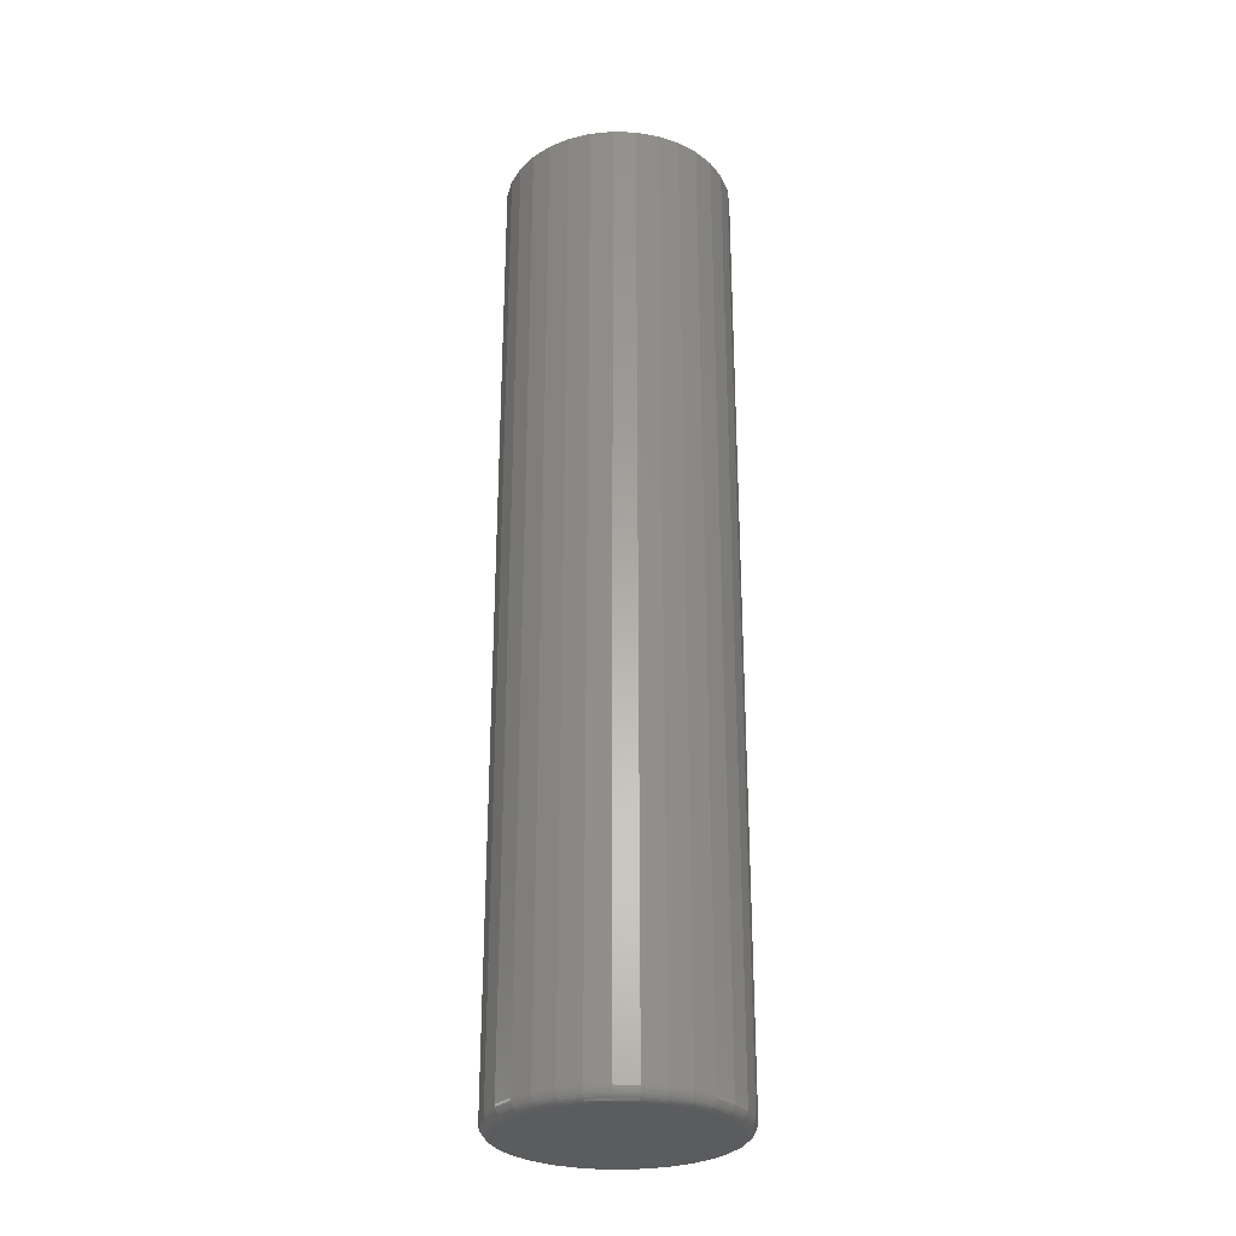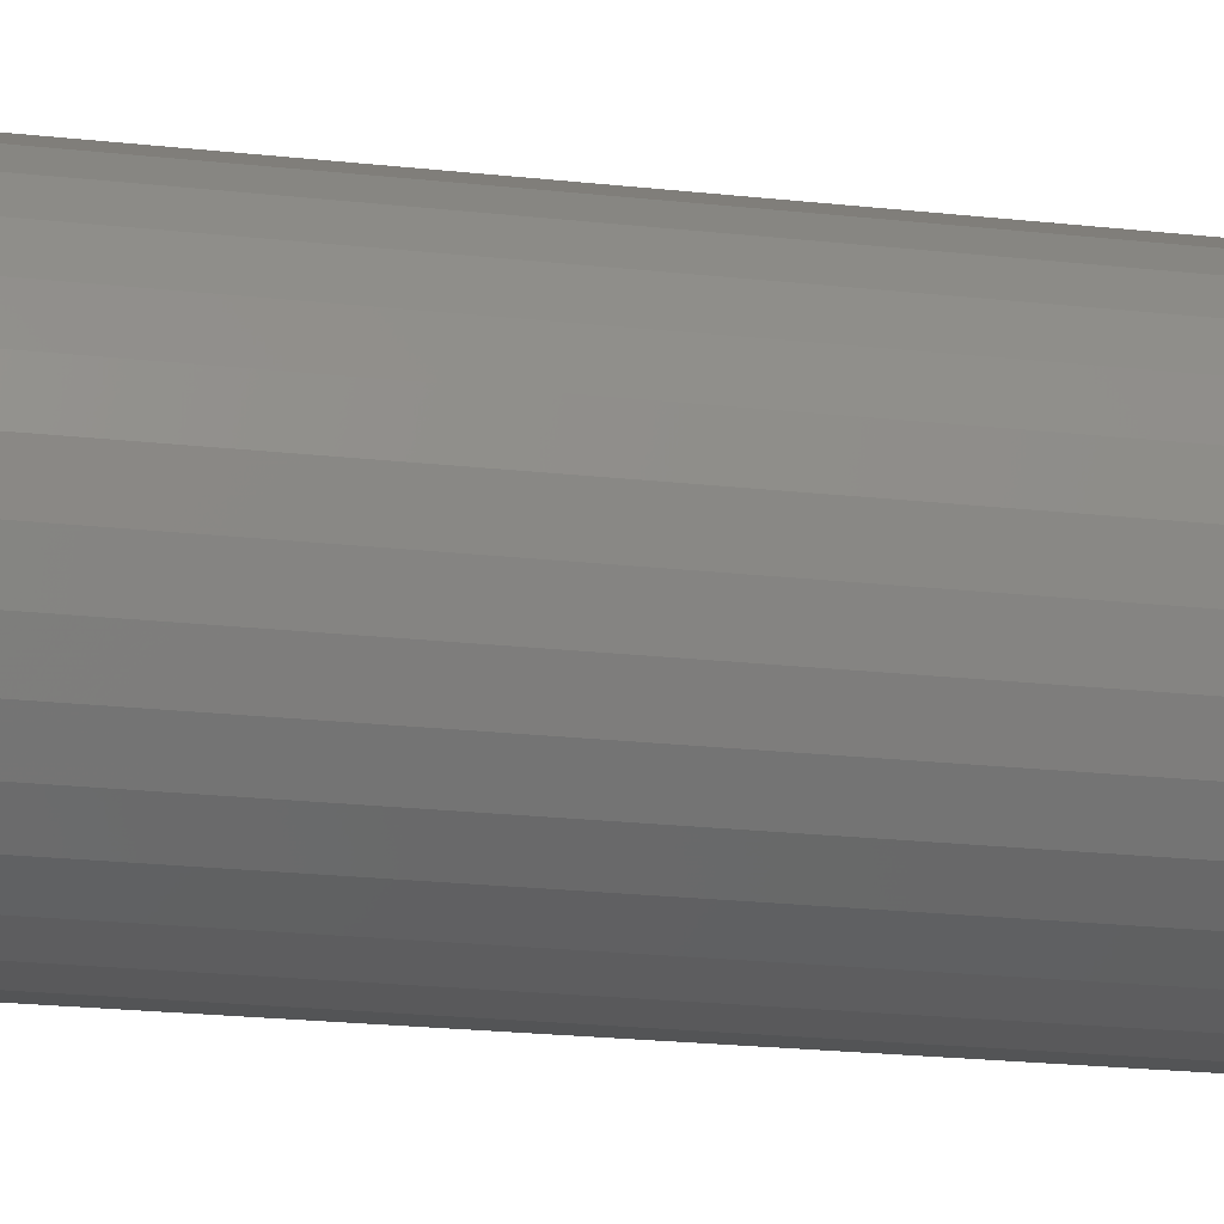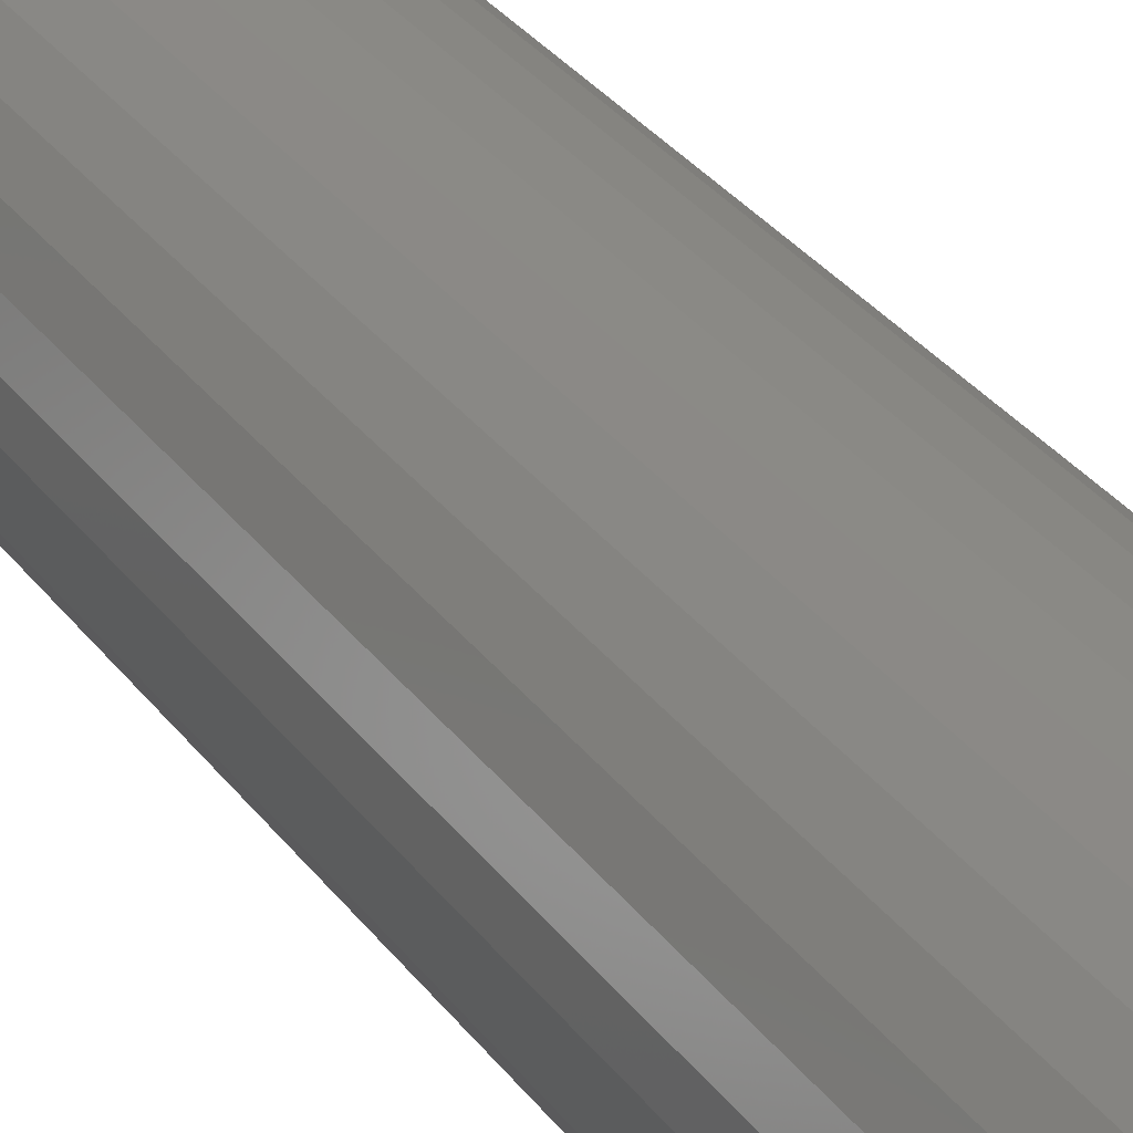
<metadata>
{"format":"stl","ext":"stl","renderer":"f3d","projection":"perspective","resolution":1024,"background":"white","views":[{"elev":-28.4,"azim":126.2,"up":"+Z"},{"elev":-16.8,"azim":76.0,"up":"+Y"},{"elev":30.1,"azim":151.1,"up":"+Y"}]}
</metadata>
<code>
# stl→obj: 320 verts, 636 faces
v 0.5044 0.07903 0
v 0.5182 0.07766 0
v 0.4905 0.07766 0
v 0.4771 0.07361 0
v 0.5316 0.07361 0
v 0.4648 0.06704 0
v 0.5439 0.06704 0
v 0.4541 0.05819 0
v 0.5547 0.05819 0
v 0.4452 0.04742 0
v 0.5635 0.04742 0
v 0.5547 -0.04241 0
v 0.4541 -0.04241 0
v 0.5635 -0.03163 0
v 0.4648 -0.05125 0
v 0.5439 -0.05125 0
v 0.4771 -0.05783 0
v 0.5316 -0.05783 0
v 0.4905 -0.06187 0
v 0.5182 -0.06187 0
v 0.5044 -0.06324 0
v 0.4452 -0.03163 0
v 0.4386 -0.01933 0
v 0.5701 -0.01933 0
v 0.4346 -0.005983 0
v 0.5741 -0.005983 0
v 0.4332 0.007895 0
v 0.5755 0.007895 0
v 0.4346 0.02177 0
v 0.5741 0.02177 0
v 0.4386 0.03512 0
v 0.5701 0.03512 0
v 0.5833 0.007895 0.007812
v 0.5833 0.007895 0.6641
v 0.5818 -0.007507 0.007812
v 0.5818 -0.007507 0.6641
v 0.5773 -0.02232 0.007812
v 0.5773 -0.02232 0.6641
v 0.57 -0.03597 0.007812
v 0.57 -0.03597 0.6641
v 0.5602 -0.04793 0.007812
v 0.5602 -0.04793 0.6641
v 0.5482 -0.05775 0.007812
v 0.5482 -0.05775 0.6641
v 0.5346 -0.06504 0.007812
v 0.5346 -0.06504 0.6641
v 0.5198 -0.06954 0.007812
v 0.5198 -0.06954 0.6641
v 0.5044 -0.07105 0.007812
v 0.5044 -0.07105 0.6641
v 0.489 -0.06954 0.007812
v 0.489 -0.06954 0.6641
v 0.4741 -0.06504 0.007812
v 0.4741 -0.06504 0.6641
v 0.4605 -0.05775 0.007812
v 0.4605 -0.05775 0.6641
v 0.4485 -0.04793 0.007812
v 0.4485 -0.04793 0.6641
v 0.4387 -0.03597 0.007812
v 0.4387 -0.03597 0.6641
v 0.4314 -0.02232 0.007812
v 0.4314 -0.02232 0.6641
v 0.4269 -0.007507 0.007812
v 0.4269 -0.007507 0.6641
v 0.4254 0.007895 0.007812
v 0.4254 0.007895 0.6641
v 0.4269 0.0233 0.007812
v 0.4269 0.0233 0.6641
v 0.4314 0.03811 0.007812
v 0.4314 0.03811 0.6641
v 0.4387 0.05176 0.007812
v 0.4387 0.05176 0.6641
v 0.4485 0.06372 0.007812
v 0.4485 0.06372 0.6641
v 0.4605 0.07354 0.007812
v 0.4605 0.07354 0.6641
v 0.4741 0.08083 0.007812
v 0.4741 0.08083 0.6641
v 0.489 0.08533 0.007812
v 0.489 0.08533 0.6641
v 0.5044 0.08684 0.007812
v 0.5044 0.08684 0.6641
v 0.5198 0.08533 0.007812
v 0.5198 0.08533 0.6641
v 0.5346 0.08083 0.007812
v 0.5346 0.08083 0.6641
v 0.5482 0.07354 0.007812
v 0.5482 0.07354 0.6641
v 0.5602 0.06372 0.007812
v 0.5602 0.06372 0.6641
v 0.57 0.05176 0.007812
v 0.57 0.05176 0.6641
v 0.5773 0.03811 0.007812
v 0.5773 0.03811 0.6641
v 0.5818 0.0233 0.007812
v 0.5818 0.0233 0.6641
v 0.4256 0.007895 0.006288
v 0.4271 0.02327 0.006288
v 0.426 0.007895 0.004823
v 0.4275 0.02318 0.004823
v 0.4267 0.007895 0.003472
v 0.4282 0.02304 0.003472
v 0.4277 0.007895 0.002288
v 0.4292 0.02285 0.002288
v 0.4289 0.007895 0.001317
v 0.4303 0.02262 0.001317
v 0.4302 0.007895 0.0005947
v 0.4317 0.02236 0.0005947
v 0.4317 0.007895 0.0001501
v 0.4331 0.02207 0.0001501
v 0.5816 0.02327 0.006288
v 0.5832 0.007895 0.006288
v 0.5812 0.02318 0.004823
v 0.5827 0.007895 0.004823
v 0.5805 0.02304 0.003472
v 0.582 0.007895 0.003472
v 0.5795 0.02285 0.002288
v 0.581 0.007895 0.002288
v 0.5784 0.02262 0.001317
v 0.5798 0.007895 0.001317
v 0.5771 0.02236 0.0005947
v 0.5785 0.007895 0.0005947
v 0.5756 0.02207 0.0001501
v 0.577 0.007895 0.0001501
v 0.5772 0.03805 0.006288
v 0.5767 0.03788 0.004823
v 0.5761 0.0376 0.003472
v 0.5752 0.03723 0.002288
v 0.5741 0.03678 0.001317
v 0.5728 0.03626 0.0005947
v 0.5715 0.0357 0.0001501
v 0.5699 0.05167 0.006288
v 0.5695 0.05143 0.004823
v 0.5689 0.05102 0.003472
v 0.5681 0.05048 0.002288
v 0.5671 0.04983 0.001317
v 0.566 0.04908 0.0005947
v 0.5648 0.04826 0.0001501
v 0.5601 0.06361 0.006288
v 0.5598 0.0633 0.004823
v 0.5593 0.06279 0.003472
v 0.5586 0.0621 0.002288
v 0.5577 0.06126 0.001317
v 0.5568 0.06031 0.0005947
v 0.5557 0.05927 0.0001501
v 0.5481 0.07341 0.006288
v 0.5479 0.07304 0.004823
v 0.5475 0.07244 0.003472
v 0.5469 0.07163 0.002288
v 0.5463 0.07065 0.001317
v 0.5455 0.06953 0.0005947
v 0.5447 0.06831 0.0001501
v 0.5345 0.08069 0.006288
v 0.5343 0.08028 0.004823
v 0.5341 0.07962 0.003472
v 0.5337 0.07872 0.002288
v 0.5332 0.07762 0.001317
v 0.5327 0.07638 0.0005947
v 0.5322 0.07502 0.0001501
v 0.5197 0.08518 0.006288
v 0.5196 0.08474 0.004823
v 0.5195 0.08403 0.003472
v 0.5193 0.08308 0.002288
v 0.5191 0.08192 0.001317
v 0.5188 0.0806 0.0005947
v 0.5185 0.07916 0.0001501
v 0.5044 0.08669 0.006288
v 0.5044 0.08625 0.004823
v 0.5044 0.08553 0.003472
v 0.5044 0.08455 0.002288
v 0.5044 0.08337 0.001317
v 0.5044 0.08202 0.0005947
v 0.5044 0.08055 0.0001501
v 0.489 0.08518 0.006288
v 0.4891 0.08474 0.004823
v 0.4892 0.08403 0.003472
v 0.4894 0.08308 0.002288
v 0.4896 0.08192 0.001317
v 0.4899 0.0806 0.0005947
v 0.4902 0.07916 0.0001501
v 0.4742 0.08069 0.006288
v 0.4744 0.08028 0.004823
v 0.4747 0.07962 0.003472
v 0.475 0.07872 0.002288
v 0.4755 0.07762 0.001317
v 0.476 0.07638 0.0005947
v 0.4766 0.07502 0.0001501
v 0.4606 0.07341 0.006288
v 0.4608 0.07304 0.004823
v 0.4612 0.07244 0.003472
v 0.4618 0.07163 0.002288
v 0.4624 0.07065 0.001317
v 0.4632 0.06953 0.0005947
v 0.464 0.06831 0.0001501
v 0.4486 0.06361 0.006288
v 0.449 0.0633 0.004823
v 0.4495 0.06279 0.003472
v 0.4502 0.0621 0.002288
v 0.451 0.06126 0.001317
v 0.4519 0.06031 0.0005947
v 0.453 0.05927 0.0001501
v 0.4388 0.05167 0.006288
v 0.4392 0.05143 0.004823
v 0.4398 0.05102 0.003472
v 0.4406 0.05048 0.002288
v 0.4416 0.04983 0.001317
v 0.4427 0.04908 0.0005947
v 0.4439 0.04826 0.0001501
v 0.4316 0.03805 0.006288
v 0.432 0.03788 0.004823
v 0.4326 0.0376 0.003472
v 0.4335 0.03723 0.002288
v 0.4346 0.03678 0.001317
v 0.4359 0.03626 0.0005947
v 0.4372 0.0357 0.0001501
v 0.5816 -0.007478 0.006288
v 0.5812 -0.007391 0.004823
v 0.5805 -0.00725 0.003472
v 0.5795 -0.007061 0.002288
v 0.5784 -0.00683 0.001317
v 0.5771 -0.006566 0.0005947
v 0.5756 -0.00628 0.0001501
v 0.4271 -0.007478 0.006288
v 0.4275 -0.007391 0.004823
v 0.4282 -0.00725 0.003472
v 0.4292 -0.007061 0.002288
v 0.4303 -0.00683 0.001317
v 0.4317 -0.006566 0.0005947
v 0.4331 -0.00628 0.0001501
v 0.4316 -0.02226 0.006288
v 0.432 -0.02209 0.004823
v 0.4326 -0.02181 0.003472
v 0.4335 -0.02144 0.002288
v 0.4346 -0.02099 0.001317
v 0.4359 -0.02047 0.0005947
v 0.4372 -0.01991 0.0001501
v 0.4388 -0.03588 0.006288
v 0.4392 -0.03564 0.004823
v 0.4398 -0.03523 0.003472
v 0.4406 -0.03469 0.002288
v 0.4416 -0.03404 0.001317
v 0.4427 -0.03329 0.0005947
v 0.4439 -0.03247 0.0001501
v 0.4486 -0.04782 0.006288
v 0.449 -0.04751 0.004823
v 0.4495 -0.047 0.003472
v 0.4502 -0.04631 0.002288
v 0.451 -0.04547 0.001317
v 0.4519 -0.04452 0.0005947
v 0.453 -0.04348 0.0001501
v 0.4606 -0.05762 0.006288
v 0.4608 -0.05725 0.004823
v 0.4612 -0.05665 0.003472
v 0.4618 -0.05585 0.002288
v 0.4624 -0.05486 0.001317
v 0.4632 -0.05374 0.0005947
v 0.464 -0.05252 0.0001501
v 0.4742 -0.0649 0.006288
v 0.4744 -0.06449 0.004823
v 0.4747 -0.06383 0.003472
v 0.475 -0.06293 0.002288
v 0.4755 -0.06184 0.001317
v 0.476 -0.06059 0.0005947
v 0.4766 -0.05923 0.0001501
v 0.489 -0.06939 0.006288
v 0.4891 -0.06895 0.004823
v 0.4892 -0.06824 0.003472
v 0.4894 -0.06729 0.002288
v 0.4896 -0.06613 0.001317
v 0.4899 -0.06481 0.0005947
v 0.4902 -0.06337 0.0001501
v 0.5044 -0.0709 0.006288
v 0.5044 -0.07046 0.004823
v 0.5044 -0.06974 0.003472
v 0.5044 -0.06876 0.002288
v 0.5044 -0.06758 0.001317
v 0.5044 -0.06623 0.0005947
v 0.5044 -0.06476 0.0001501
v 0.5197 -0.06939 0.006288
v 0.5196 -0.06895 0.004823
v 0.5195 -0.06824 0.003472
v 0.5193 -0.06729 0.002288
v 0.5191 -0.06613 0.001317
v 0.5188 -0.06481 0.0005947
v 0.5185 -0.06337 0.0001501
v 0.5345 -0.0649 0.006288
v 0.5343 -0.06449 0.004823
v 0.5341 -0.06383 0.003472
v 0.5337 -0.06293 0.002288
v 0.5332 -0.06184 0.001317
v 0.5327 -0.06059 0.0005947
v 0.5322 -0.05923 0.0001501
v 0.5481 -0.05762 0.006288
v 0.5479 -0.05725 0.004823
v 0.5475 -0.05665 0.003472
v 0.5469 -0.05585 0.002288
v 0.5463 -0.05486 0.001317
v 0.5455 -0.05374 0.0005947
v 0.5447 -0.05252 0.0001501
v 0.5601 -0.04782 0.006288
v 0.5598 -0.04751 0.004823
v 0.5593 -0.047 0.003472
v 0.5586 -0.04631 0.002288
v 0.5577 -0.04547 0.001317
v 0.5568 -0.04452 0.0005947
v 0.5557 -0.04348 0.0001501
v 0.5699 -0.03588 0.006288
v 0.5695 -0.03564 0.004823
v 0.5689 -0.03523 0.003472
v 0.5681 -0.03469 0.002288
v 0.5671 -0.03404 0.001317
v 0.566 -0.03329 0.0005947
v 0.5648 -0.03247 0.0001501
v 0.5772 -0.02226 0.006288
v 0.5767 -0.02209 0.004823
v 0.5761 -0.02181 0.003472
v 0.5752 -0.02144 0.002288
v 0.5741 -0.02099 0.001317
v 0.5728 -0.02047 0.0005947
v 0.5715 -0.01991 0.0001501
f 1 2 3
f 4 3 2
f 5 4 2
f 6 4 5
f 7 6 5
f 8 6 7
f 9 8 7
f 10 8 9
f 11 10 9
f 12 13 14
f 15 13 12
f 16 15 12
f 17 15 16
f 18 17 16
f 19 17 18
f 20 19 18
f 21 19 20
f 13 22 14
f 14 22 23
f 14 23 24
f 24 23 25
f 24 25 26
f 26 25 27
f 26 27 28
f 28 27 29
f 28 29 30
f 30 29 31
f 30 31 32
f 32 31 10
f 32 10 11
f 33 34 35
f 35 34 36
f 35 36 37
f 37 36 38
f 37 38 39
f 39 38 40
f 39 40 41
f 41 40 42
f 41 42 43
f 43 42 44
f 43 44 45
f 45 44 46
f 45 46 47
f 47 46 48
f 47 48 49
f 49 48 50
f 49 50 51
f 51 50 52
f 51 52 53
f 53 52 54
f 53 54 55
f 55 54 56
f 55 56 57
f 57 56 58
f 57 58 59
f 59 58 60
f 59 60 61
f 61 60 62
f 61 62 63
f 63 62 64
f 63 64 65
f 65 64 66
f 65 66 67
f 67 66 68
f 67 68 69
f 69 68 70
f 69 70 71
f 71 70 72
f 71 72 73
f 73 72 74
f 73 74 75
f 75 74 76
f 75 76 77
f 77 76 78
f 77 78 79
f 79 78 80
f 79 80 81
f 81 80 82
f 81 82 83
f 83 82 84
f 83 84 85
f 85 84 86
f 85 86 87
f 87 86 88
f 87 88 89
f 89 88 90
f 89 90 91
f 91 90 92
f 91 92 93
f 93 92 94
f 93 94 95
f 95 94 96
f 95 96 33
f 33 96 34
f 65 67 97
f 97 67 98
f 97 98 99
f 99 98 100
f 99 100 101
f 101 100 102
f 101 102 103
f 103 102 104
f 103 104 105
f 105 104 106
f 105 106 107
f 107 106 108
f 107 108 109
f 109 108 110
f 109 110 27
f 27 110 29
f 95 33 111
f 111 33 112
f 111 112 113
f 113 112 114
f 113 114 115
f 115 114 116
f 115 116 117
f 117 116 118
f 117 118 119
f 119 118 120
f 119 120 121
f 121 120 122
f 121 122 123
f 123 122 124
f 123 124 30
f 30 124 28
f 93 95 125
f 125 95 111
f 125 111 126
f 126 111 113
f 126 113 127
f 127 113 115
f 127 115 128
f 128 115 117
f 128 117 129
f 129 117 119
f 129 119 130
f 130 119 121
f 130 121 131
f 131 121 123
f 131 123 32
f 32 123 30
f 91 93 132
f 132 93 125
f 132 125 133
f 133 125 126
f 133 126 134
f 134 126 127
f 134 127 135
f 135 127 128
f 135 128 136
f 136 128 129
f 136 129 137
f 137 129 130
f 137 130 138
f 138 130 131
f 138 131 11
f 11 131 32
f 89 91 139
f 139 91 132
f 139 132 140
f 140 132 133
f 140 133 141
f 141 133 134
f 141 134 142
f 142 134 135
f 142 135 143
f 143 135 136
f 143 136 144
f 144 136 137
f 144 137 145
f 145 137 138
f 145 138 9
f 9 138 11
f 87 89 146
f 146 89 139
f 146 139 147
f 147 139 140
f 147 140 148
f 148 140 141
f 148 141 149
f 149 141 142
f 149 142 150
f 150 142 143
f 150 143 151
f 151 143 144
f 151 144 152
f 152 144 145
f 152 145 7
f 7 145 9
f 85 87 153
f 153 87 146
f 153 146 154
f 154 146 147
f 154 147 155
f 155 147 148
f 155 148 156
f 156 148 149
f 156 149 157
f 157 149 150
f 157 150 158
f 158 150 151
f 158 151 159
f 159 151 152
f 159 152 5
f 5 152 7
f 83 85 160
f 160 85 153
f 160 153 161
f 161 153 154
f 161 154 162
f 162 154 155
f 162 155 163
f 163 155 156
f 163 156 164
f 164 156 157
f 164 157 165
f 165 157 158
f 165 158 166
f 166 158 159
f 166 159 2
f 2 159 5
f 81 83 167
f 167 83 160
f 167 160 168
f 168 160 161
f 168 161 169
f 169 161 162
f 169 162 170
f 170 162 163
f 170 163 171
f 171 163 164
f 171 164 172
f 172 164 165
f 172 165 173
f 173 165 166
f 173 166 1
f 1 166 2
f 79 81 174
f 174 81 167
f 174 167 175
f 175 167 168
f 175 168 176
f 176 168 169
f 176 169 177
f 177 169 170
f 177 170 178
f 178 170 171
f 178 171 179
f 179 171 172
f 179 172 180
f 180 172 173
f 180 173 3
f 3 173 1
f 77 79 181
f 181 79 174
f 181 174 182
f 182 174 175
f 182 175 183
f 183 175 176
f 183 176 184
f 184 176 177
f 184 177 185
f 185 177 178
f 185 178 186
f 186 178 179
f 186 179 187
f 187 179 180
f 187 180 4
f 4 180 3
f 75 77 188
f 188 77 181
f 188 181 189
f 189 181 182
f 189 182 190
f 190 182 183
f 190 183 191
f 191 183 184
f 191 184 192
f 192 184 185
f 192 185 193
f 193 185 186
f 193 186 194
f 194 186 187
f 194 187 6
f 6 187 4
f 73 75 195
f 195 75 188
f 195 188 196
f 196 188 189
f 196 189 197
f 197 189 190
f 197 190 198
f 198 190 191
f 198 191 199
f 199 191 192
f 199 192 200
f 200 192 193
f 200 193 201
f 201 193 194
f 201 194 8
f 8 194 6
f 71 73 202
f 202 73 195
f 202 195 203
f 203 195 196
f 203 196 204
f 204 196 197
f 204 197 205
f 205 197 198
f 205 198 206
f 206 198 199
f 206 199 207
f 207 199 200
f 207 200 208
f 208 200 201
f 208 201 10
f 10 201 8
f 69 71 209
f 209 71 202
f 209 202 210
f 210 202 203
f 210 203 211
f 211 203 204
f 211 204 212
f 212 204 205
f 212 205 213
f 213 205 206
f 213 206 214
f 214 206 207
f 214 207 215
f 215 207 208
f 215 208 31
f 31 208 10
f 67 69 98
f 98 69 209
f 98 209 100
f 100 209 210
f 100 210 102
f 102 210 211
f 102 211 104
f 104 211 212
f 104 212 106
f 106 212 213
f 106 213 108
f 108 213 214
f 108 214 110
f 110 214 215
f 110 215 29
f 29 215 31
f 33 35 112
f 112 35 216
f 112 216 114
f 114 216 217
f 114 217 116
f 116 217 218
f 116 218 118
f 118 218 219
f 118 219 120
f 120 219 220
f 120 220 122
f 122 220 221
f 122 221 124
f 124 221 222
f 124 222 28
f 28 222 26
f 63 65 223
f 223 65 97
f 223 97 224
f 224 97 99
f 224 99 225
f 225 99 101
f 225 101 226
f 226 101 103
f 226 103 227
f 227 103 105
f 227 105 228
f 228 105 107
f 228 107 229
f 229 107 109
f 229 109 25
f 25 109 27
f 61 63 230
f 230 63 223
f 230 223 231
f 231 223 224
f 231 224 232
f 232 224 225
f 232 225 233
f 233 225 226
f 233 226 234
f 234 226 227
f 234 227 235
f 235 227 228
f 235 228 236
f 236 228 229
f 236 229 23
f 23 229 25
f 59 61 237
f 237 61 230
f 237 230 238
f 238 230 231
f 238 231 239
f 239 231 232
f 239 232 240
f 240 232 233
f 240 233 241
f 241 233 234
f 241 234 242
f 242 234 235
f 242 235 243
f 243 235 236
f 243 236 22
f 22 236 23
f 57 59 244
f 244 59 237
f 244 237 245
f 245 237 238
f 245 238 246
f 246 238 239
f 246 239 247
f 247 239 240
f 247 240 248
f 248 240 241
f 248 241 249
f 249 241 242
f 249 242 250
f 250 242 243
f 250 243 13
f 13 243 22
f 55 57 251
f 251 57 244
f 251 244 252
f 252 244 245
f 252 245 253
f 253 245 246
f 253 246 254
f 254 246 247
f 254 247 255
f 255 247 248
f 255 248 256
f 256 248 249
f 256 249 257
f 257 249 250
f 257 250 15
f 15 250 13
f 53 55 258
f 258 55 251
f 258 251 259
f 259 251 252
f 259 252 260
f 260 252 253
f 260 253 261
f 261 253 254
f 261 254 262
f 262 254 255
f 262 255 263
f 263 255 256
f 263 256 264
f 264 256 257
f 264 257 17
f 17 257 15
f 51 53 265
f 265 53 258
f 265 258 266
f 266 258 259
f 266 259 267
f 267 259 260
f 267 260 268
f 268 260 261
f 268 261 269
f 269 261 262
f 269 262 270
f 270 262 263
f 270 263 271
f 271 263 264
f 271 264 19
f 19 264 17
f 49 51 272
f 272 51 265
f 272 265 273
f 273 265 266
f 273 266 274
f 274 266 267
f 274 267 275
f 275 267 268
f 275 268 276
f 276 268 269
f 276 269 277
f 277 269 270
f 277 270 278
f 278 270 271
f 278 271 21
f 21 271 19
f 47 49 279
f 279 49 272
f 279 272 280
f 280 272 273
f 280 273 281
f 281 273 274
f 281 274 282
f 282 274 275
f 282 275 283
f 283 275 276
f 283 276 284
f 284 276 277
f 284 277 285
f 285 277 278
f 285 278 20
f 20 278 21
f 45 47 286
f 286 47 279
f 286 279 287
f 287 279 280
f 287 280 288
f 288 280 281
f 288 281 289
f 289 281 282
f 289 282 290
f 290 282 283
f 290 283 291
f 291 283 284
f 291 284 292
f 292 284 285
f 292 285 18
f 18 285 20
f 43 45 293
f 293 45 286
f 293 286 294
f 294 286 287
f 294 287 295
f 295 287 288
f 295 288 296
f 296 288 289
f 296 289 297
f 297 289 290
f 297 290 298
f 298 290 291
f 298 291 299
f 299 291 292
f 299 292 16
f 16 292 18
f 41 43 300
f 300 43 293
f 300 293 301
f 301 293 294
f 301 294 302
f 302 294 295
f 302 295 303
f 303 295 296
f 303 296 304
f 304 296 297
f 304 297 305
f 305 297 298
f 305 298 306
f 306 298 299
f 306 299 12
f 12 299 16
f 39 41 307
f 307 41 300
f 307 300 308
f 308 300 301
f 308 301 309
f 309 301 302
f 309 302 310
f 310 302 303
f 310 303 311
f 311 303 304
f 311 304 312
f 312 304 305
f 312 305 313
f 313 305 306
f 313 306 14
f 14 306 12
f 37 39 314
f 314 39 307
f 314 307 315
f 315 307 308
f 315 308 316
f 316 308 309
f 316 309 317
f 317 309 310
f 317 310 318
f 318 310 311
f 318 311 319
f 319 311 312
f 319 312 320
f 320 312 313
f 320 313 24
f 24 313 14
f 35 37 216
f 216 37 314
f 216 314 217
f 217 314 315
f 217 315 218
f 218 315 316
f 218 316 219
f 219 316 317
f 219 317 220
f 220 317 318
f 220 318 221
f 221 318 319
f 221 319 222
f 222 319 320
f 222 320 26
f 26 320 24
f 80 84 82
f 84 80 78
f 84 78 86
f 86 78 76
f 86 76 88
f 88 76 74
f 88 74 90
f 42 56 44
f 44 56 54
f 44 54 46
f 46 54 52
f 46 52 48
f 48 52 50
f 90 74 92
f 92 74 72
f 92 72 94
f 94 72 70
f 94 70 96
f 96 70 68
f 96 68 34
f 34 68 66
f 34 66 36
f 36 66 64
f 36 64 38
f 38 64 62
f 38 62 40
f 40 62 60
f 40 60 42
f 42 60 58
f 42 58 56

</code>
